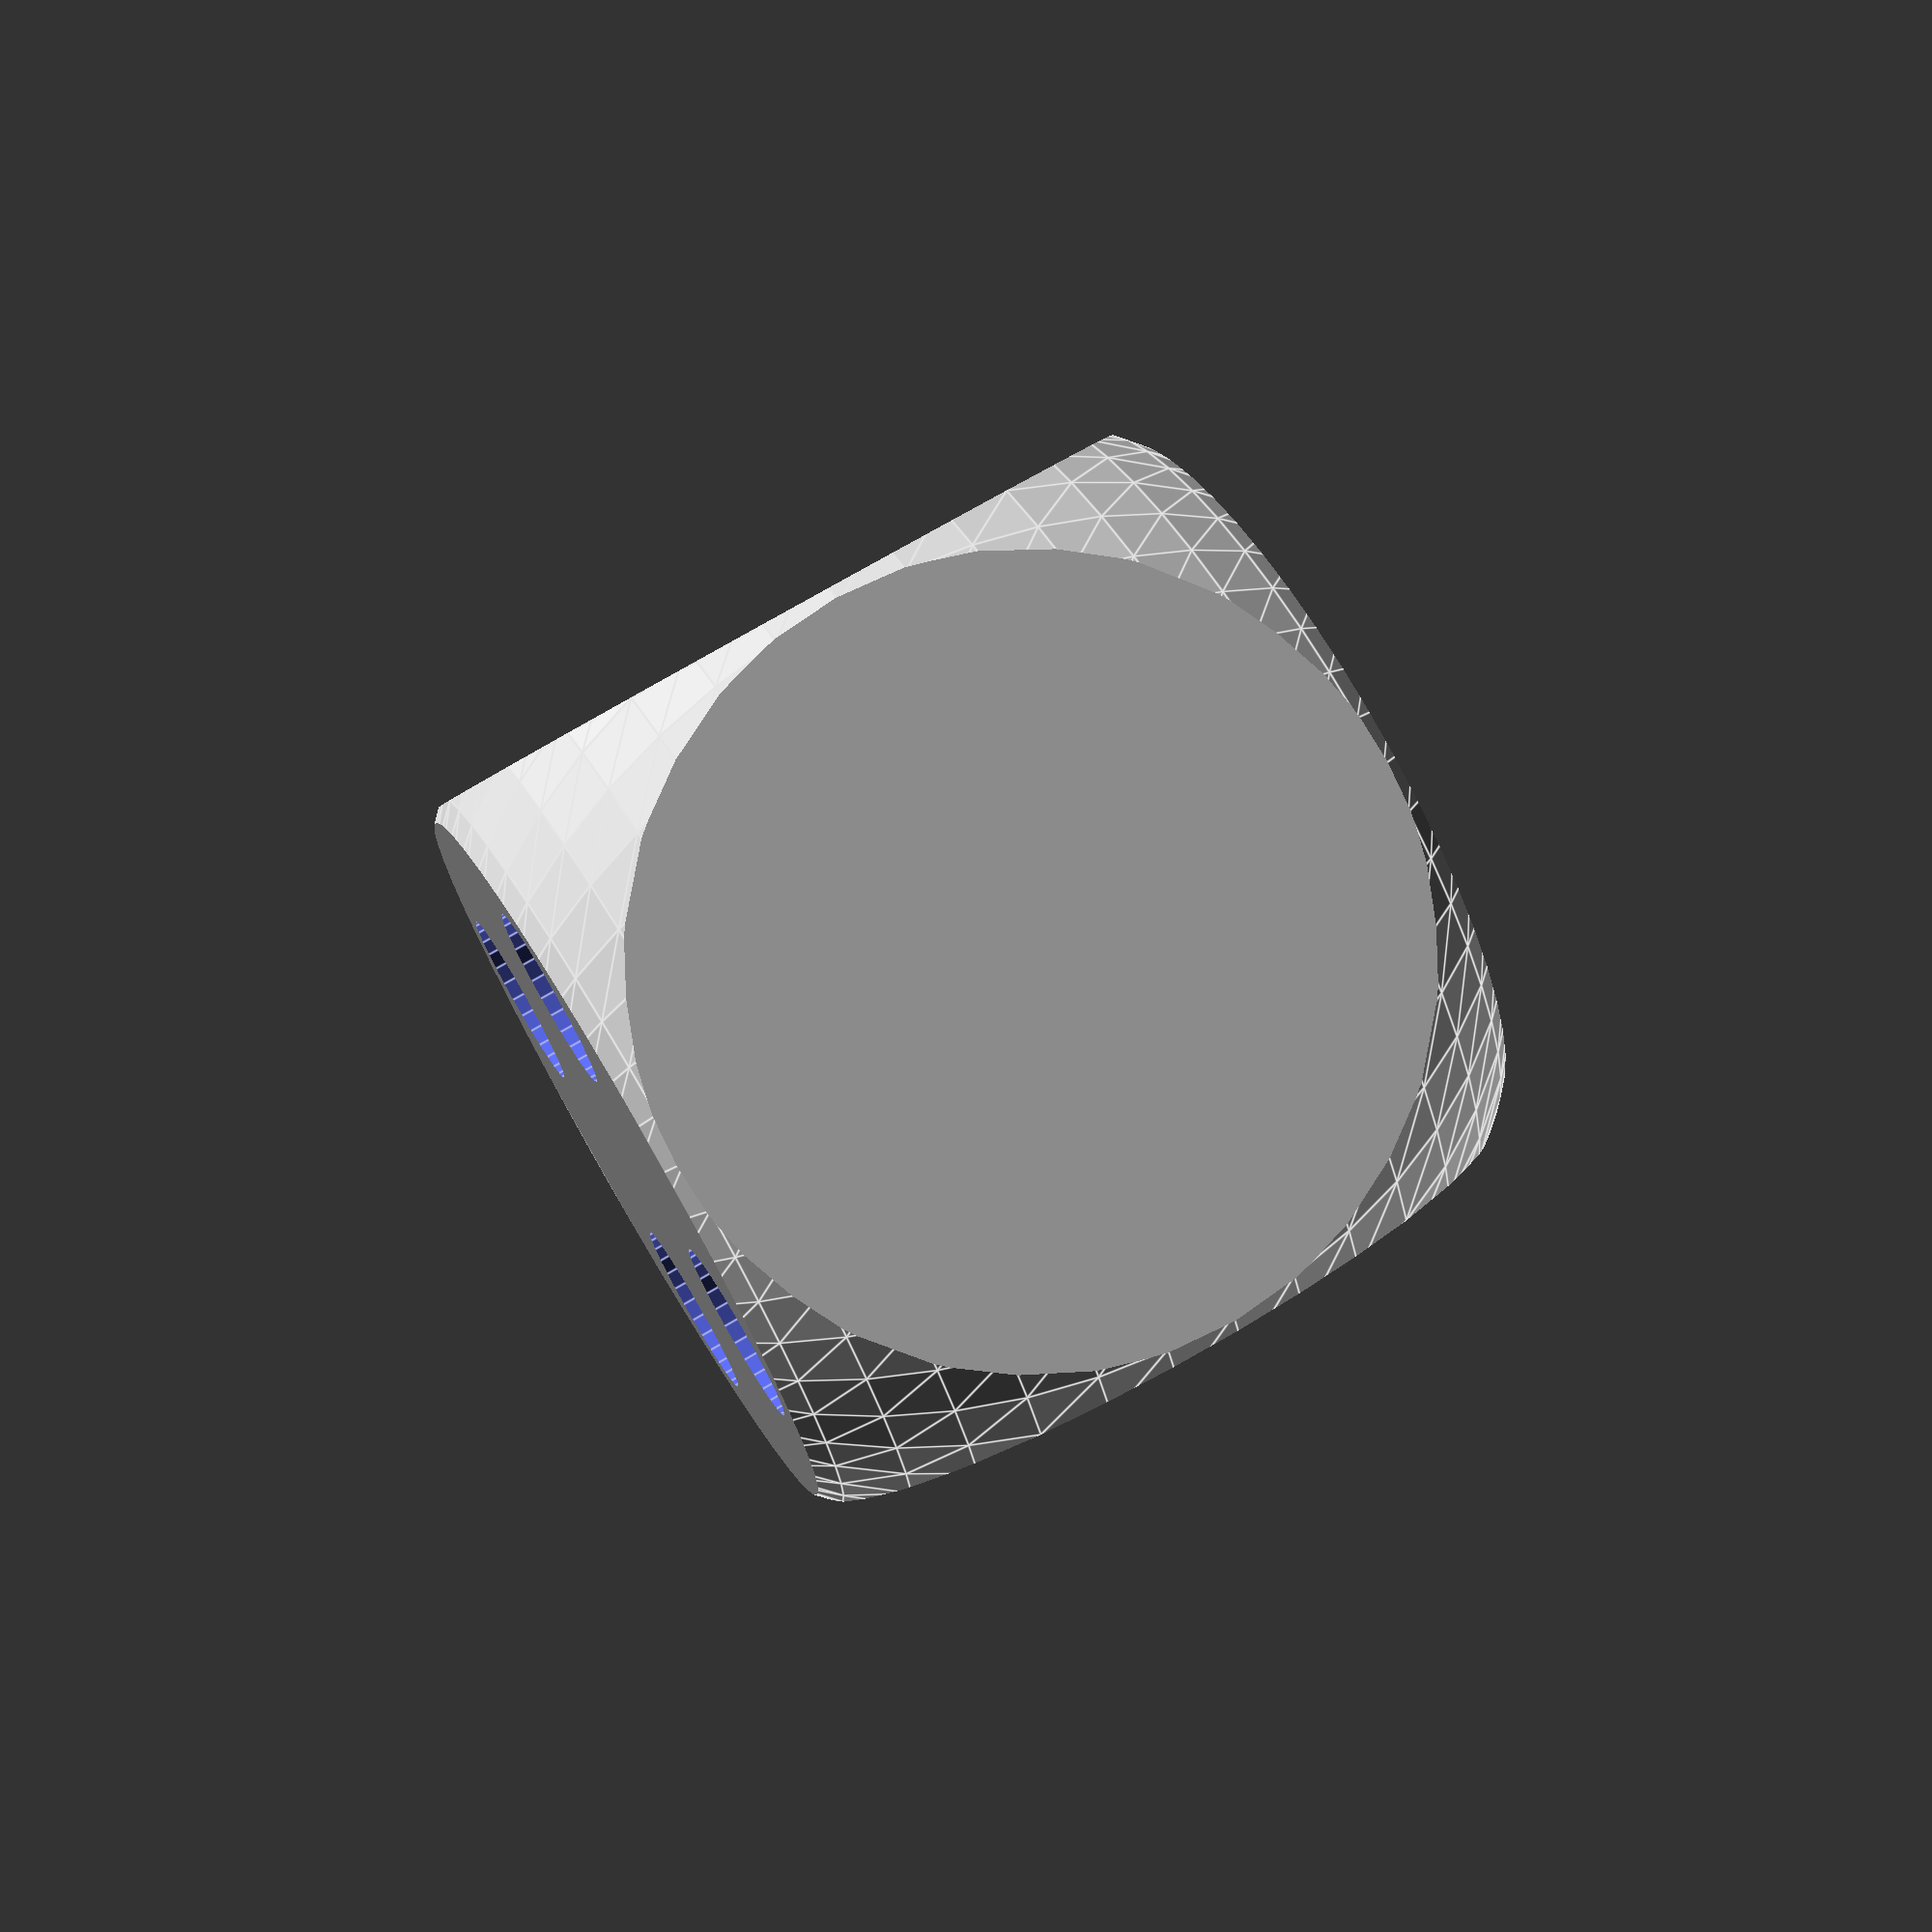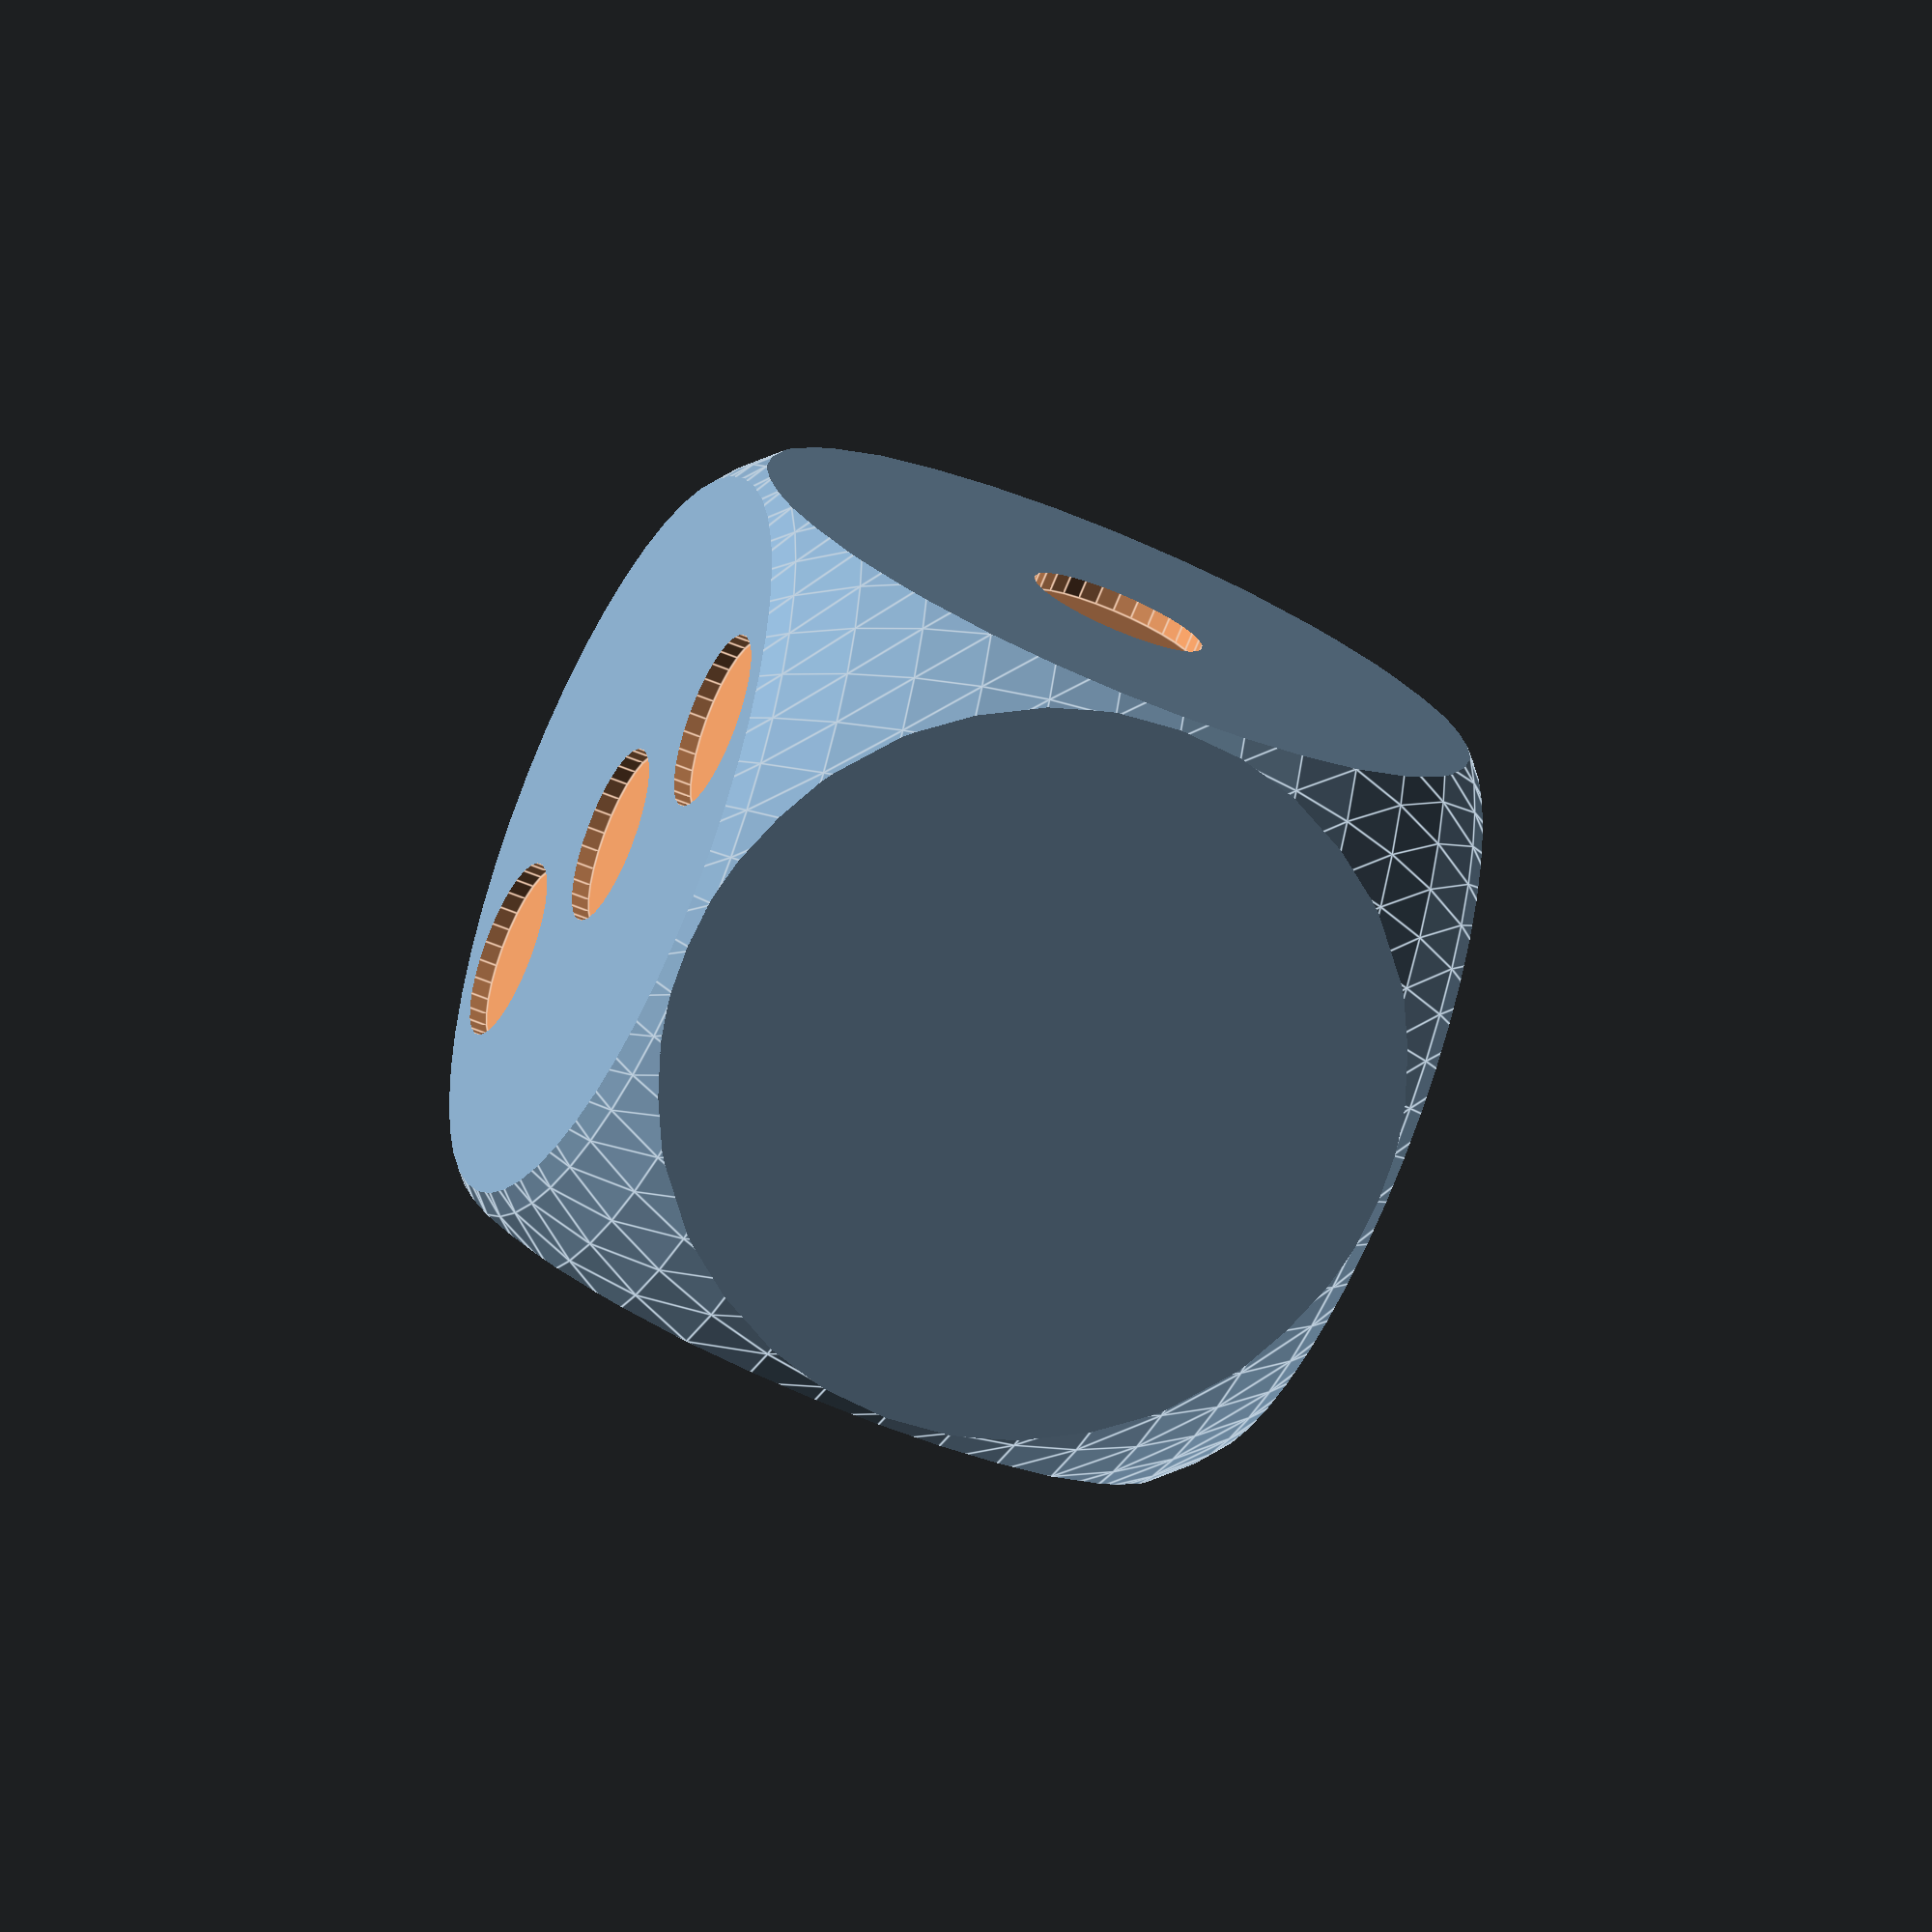
<openscad>
/*

Mit # kann man innerhalb von difference, union o.ä.
das Ursprungsobjekt sichtbar machen.

*/
laengeWuerfel = 4.3;
tiefeAuge = 0.1; //Tiefe der Augenzahl

difference() {
    intersection() {
        sphere(3,$fn=50);
        cube([laengeWuerfel,laengeWuerfel,laengeWuerfel],center=true);
    }
    //Augenzahl 3
    translate([0,0,laengeWuerfel/2-tiefeAuge])
        cylinder(h=tiefeAuge+0.1,r=0.5,$fn=30);
    
    translate([1,1,laengeWuerfel/2-tiefeAuge])
        cylinder(h=tiefeAuge+0.1,r=0.5,$fn=30);
    
    translate([-1,-1,laengeWuerfel/2-tiefeAuge])
        cylinder(h=tiefeAuge+0.1,r=0.5,$fn=30);
    
    //Augenzahl 4
    translate([1,1,-laengeWuerfel/2-tiefeAuge])
        cylinder(h=tiefeAuge+0.1,r=0.5,$fn=30);
    
    translate([-1,1,-laengeWuerfel/2-tiefeAuge])
        cylinder(h=tiefeAuge+0.1,r=0.5,$fn=30);
    
    translate([1,-1,-laengeWuerfel/2-tiefeAuge])
        cylinder(h=tiefeAuge+0.1,r=0.5,$fn=30);
    
    translate([-1,-1,-laengeWuerfel/2-tiefeAuge])
        cylinder(h=tiefeAuge+0.1,r=0.5,$fn=30);
    
    //Augenzahl 1 
    
    translate([0,laengeWuerfel/2-tiefeAuge,0]) 
        rotate([-90,0,0])
            cylinder(h=tiefeAuge+0.1,r=0.5,$fn=30);
            
}
</openscad>
<views>
elev=107.1 azim=71.0 roll=300.7 proj=p view=edges
elev=52.1 azim=66.3 roll=64.9 proj=o view=edges
</views>
